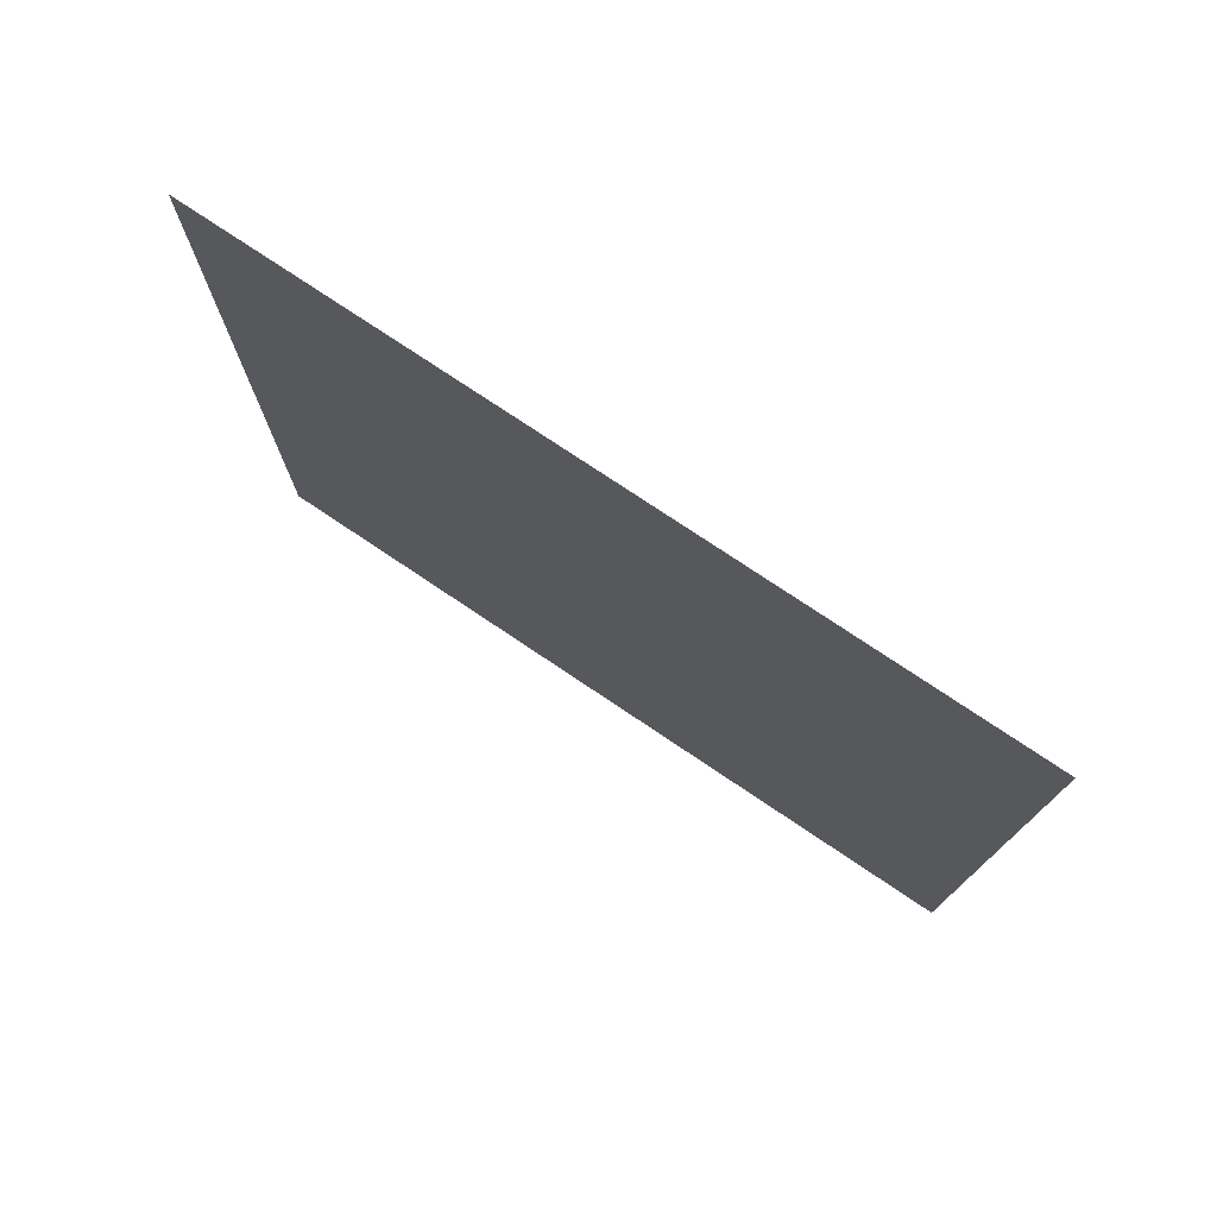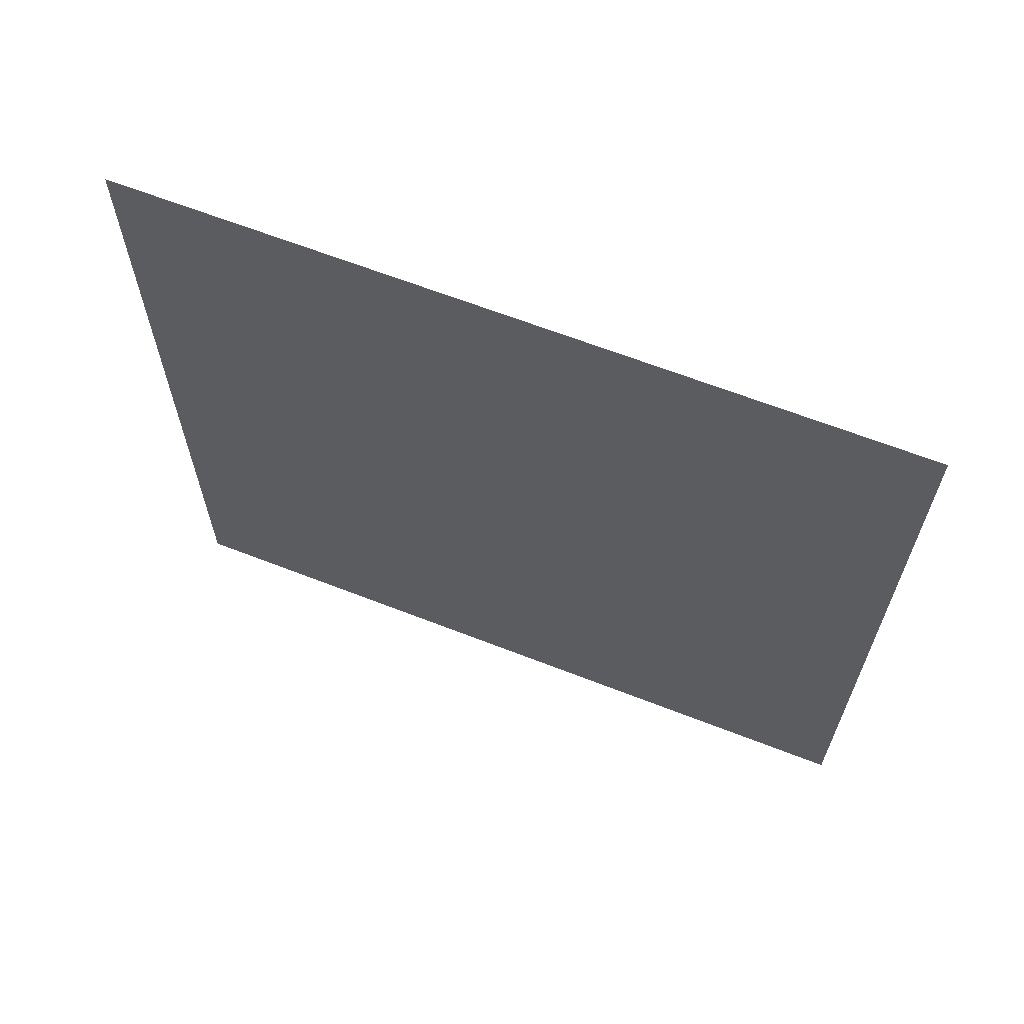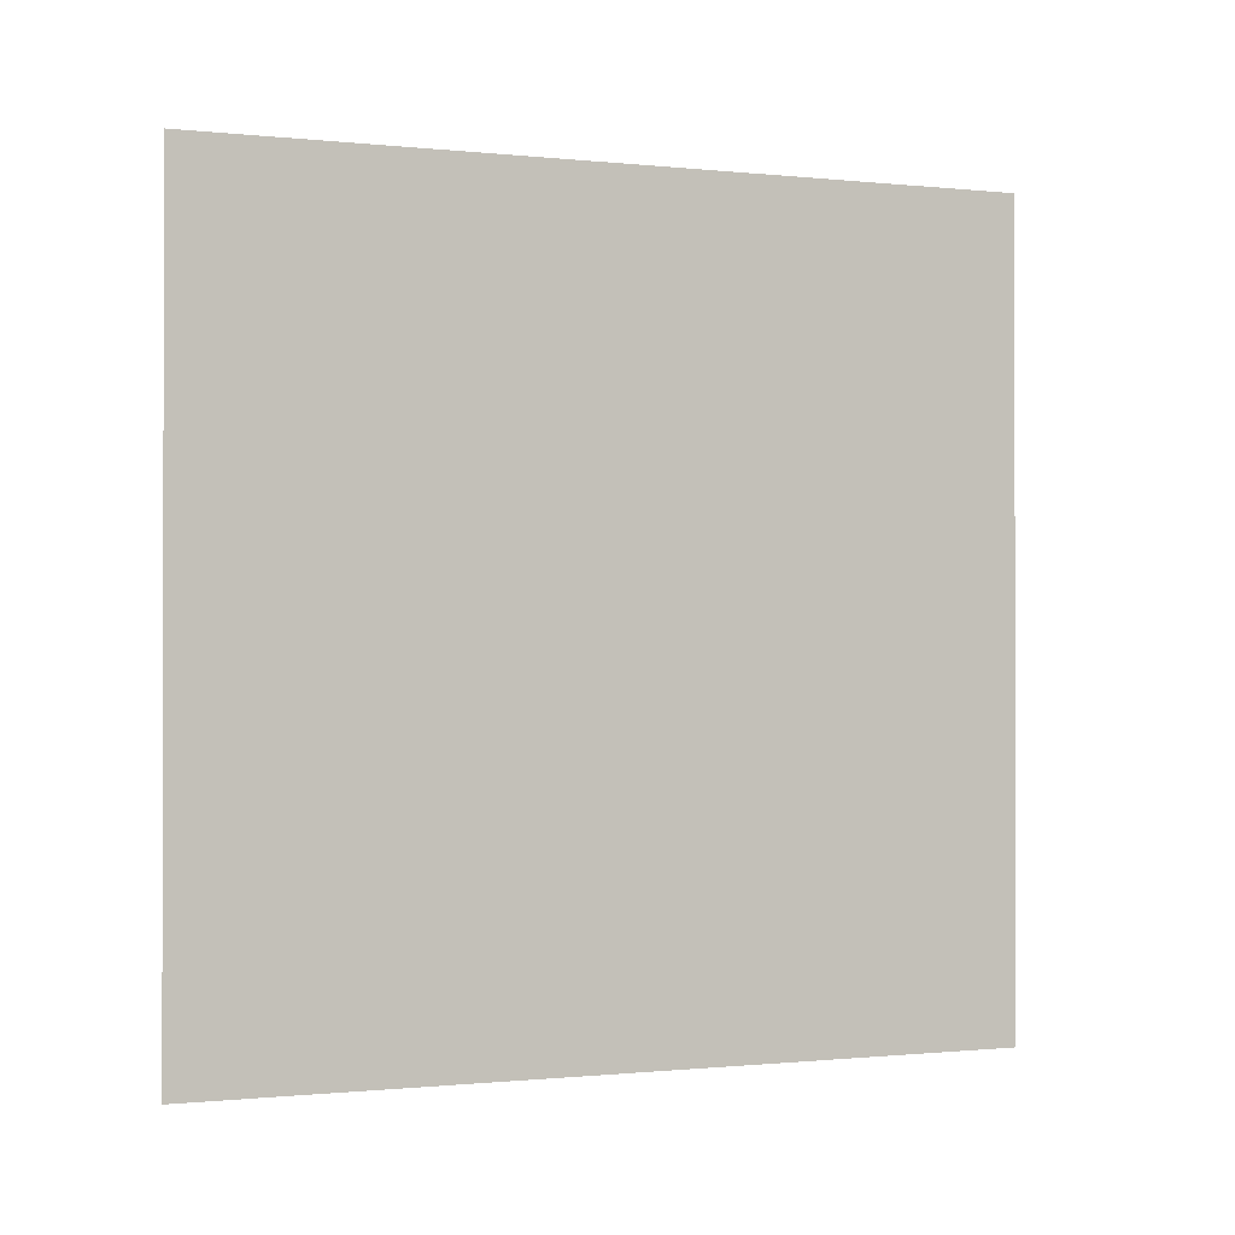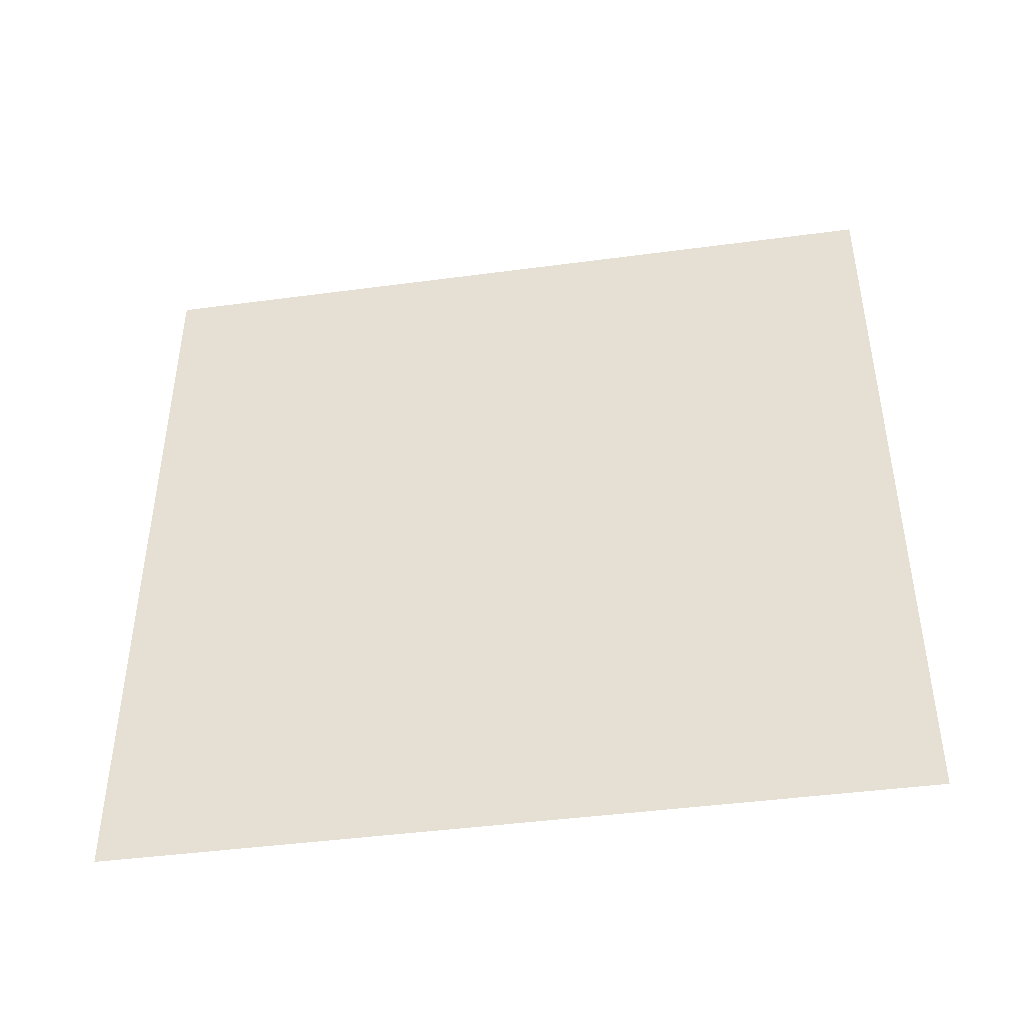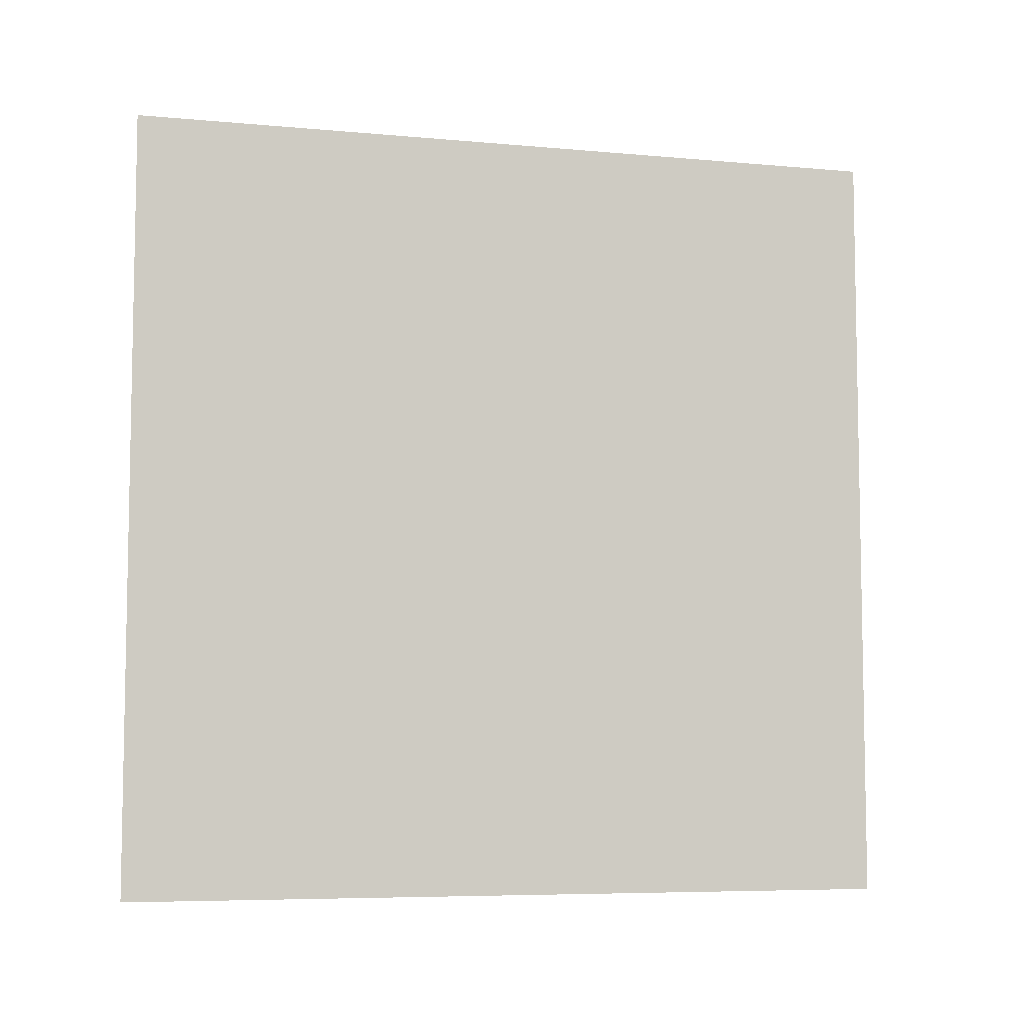
<metadata>
{"format":"obj","ext":"obj","renderer":"f3d","projection":"perspective","resolution":1024,"background":"white","views":[{"elev":76.1,"azim":-56.1,"up":"+Z"},{"elev":64.5,"azim":111.5,"up":"+Y"},{"elev":-0.7,"azim":-111.4,"up":"+Z"},{"elev":-43.9,"azim":98.9,"up":"+Z"},{"elev":-6.7,"azim":-105.1,"up":"+Z"}]}
</metadata>
<code>
v  20 20 20
v  20 -20 20
v  20 -20 -20
v  20 20 -20
o Plane003
g Plane003
f 1 2 3 4

</code>
